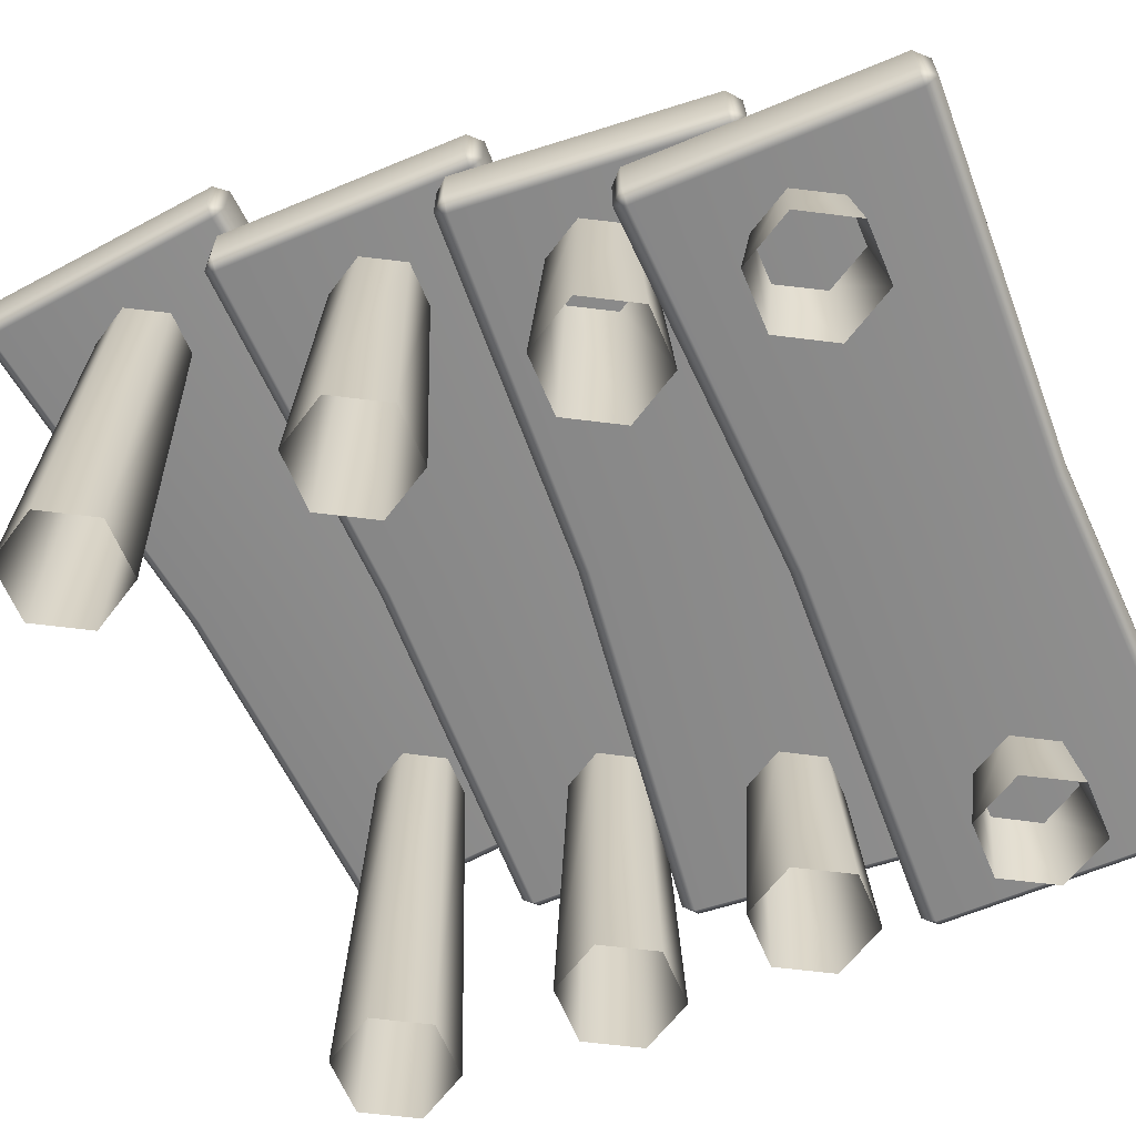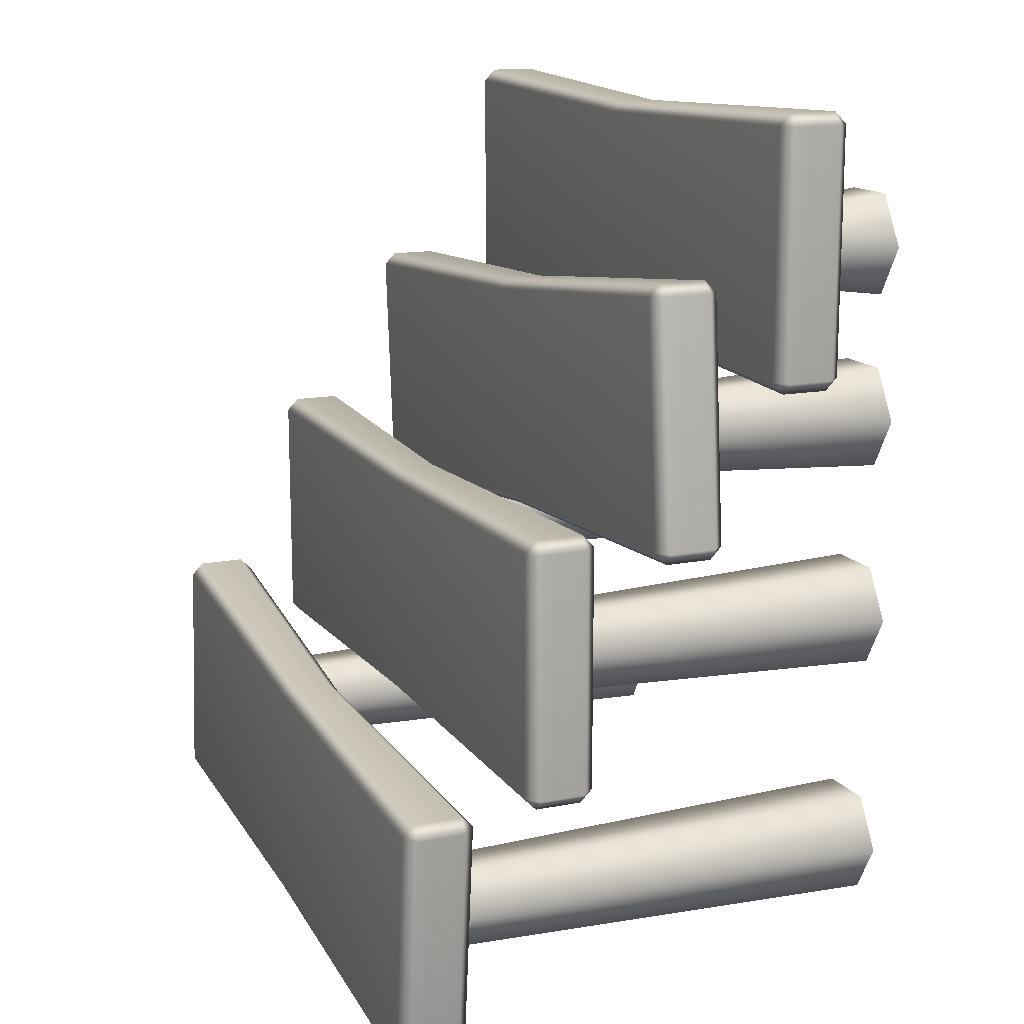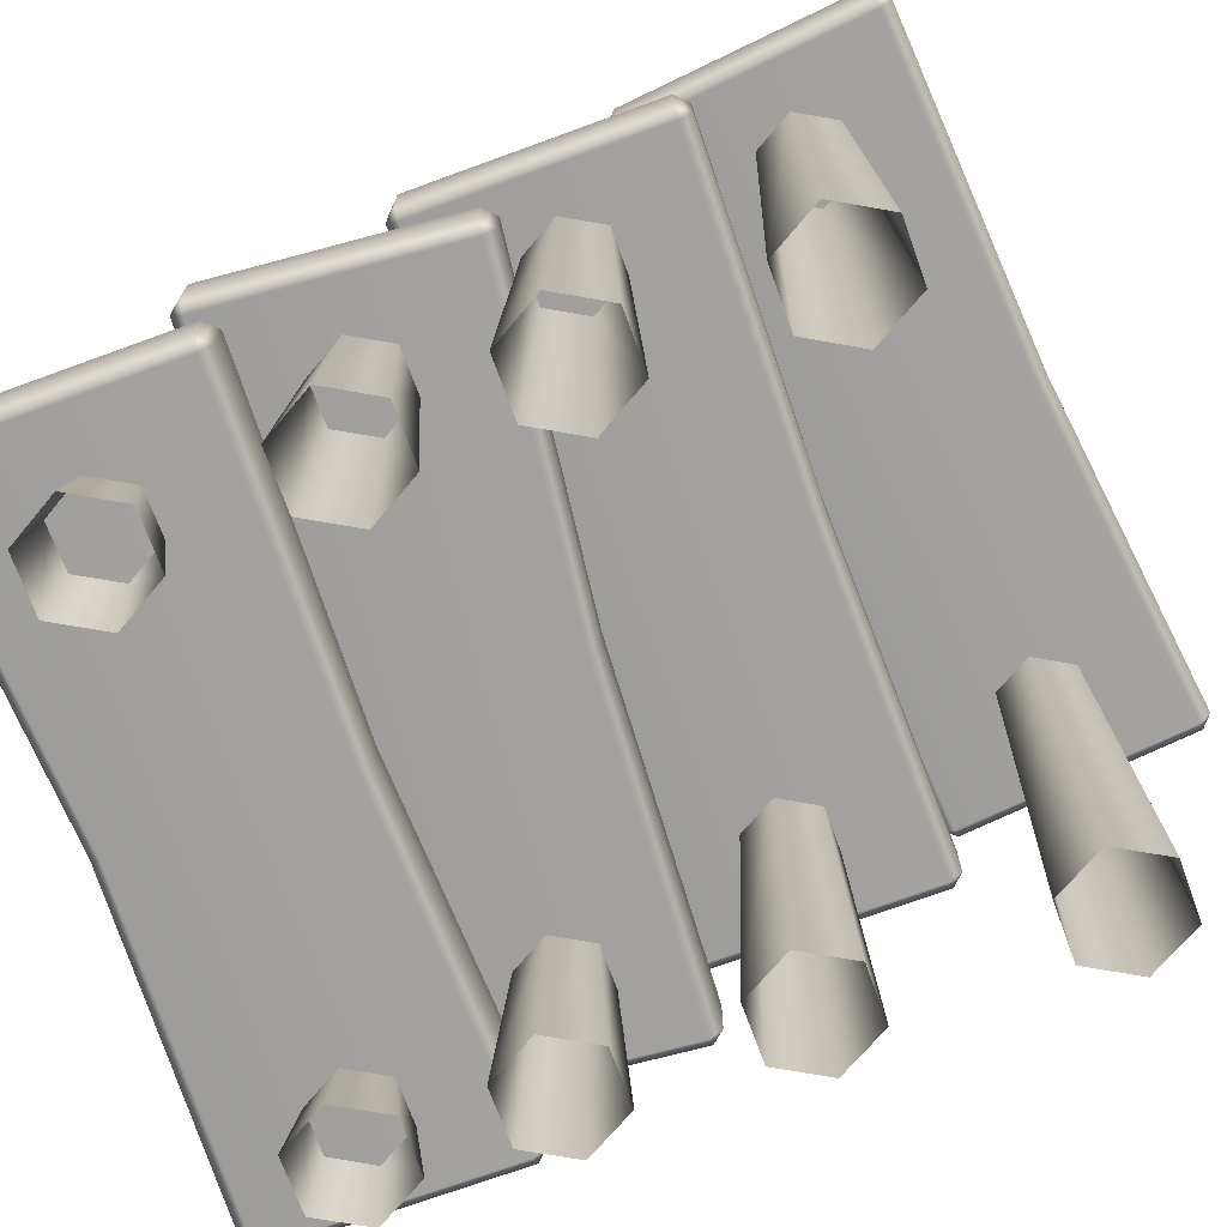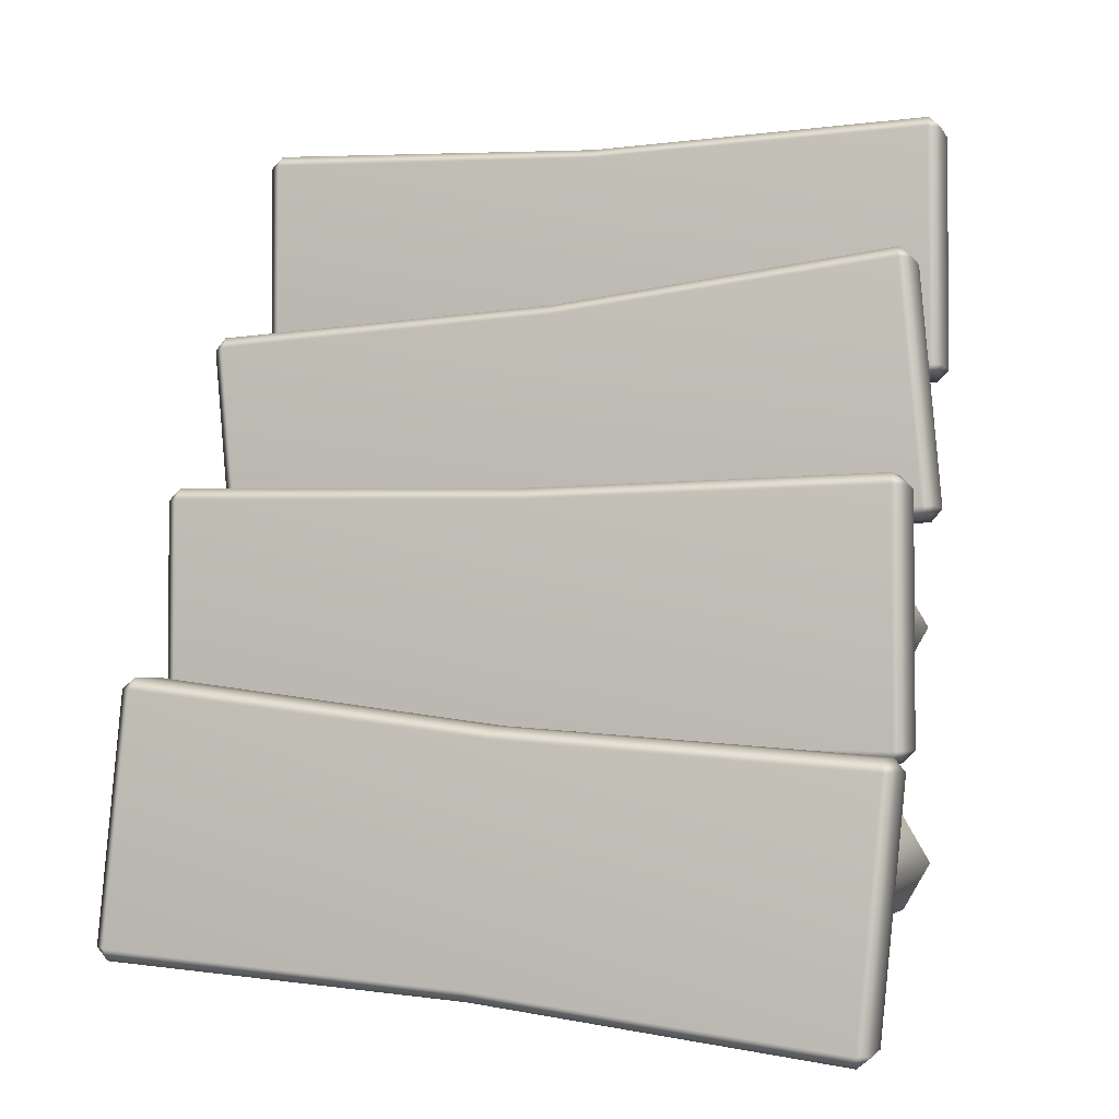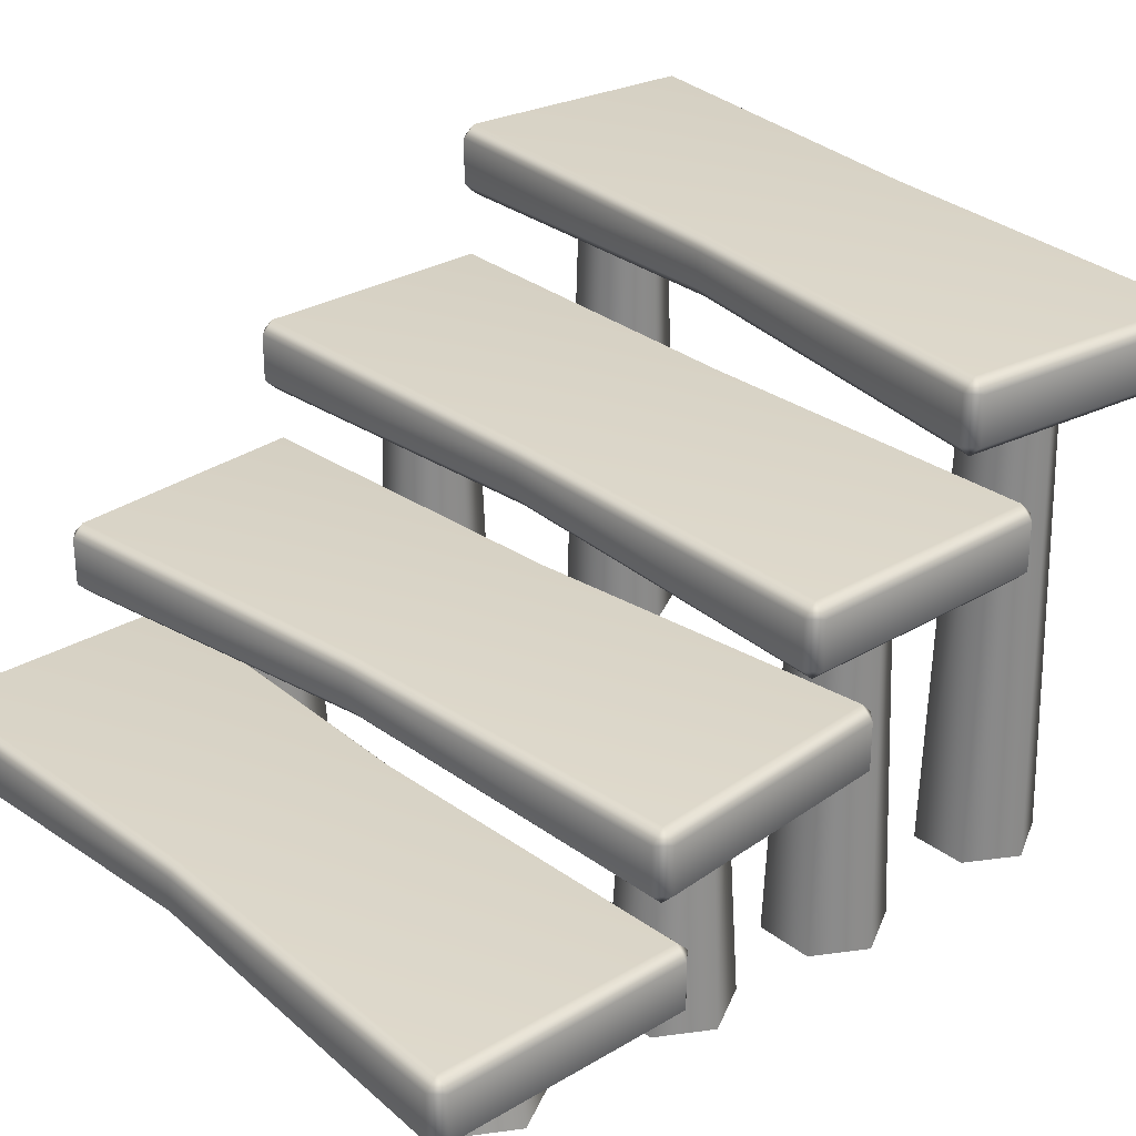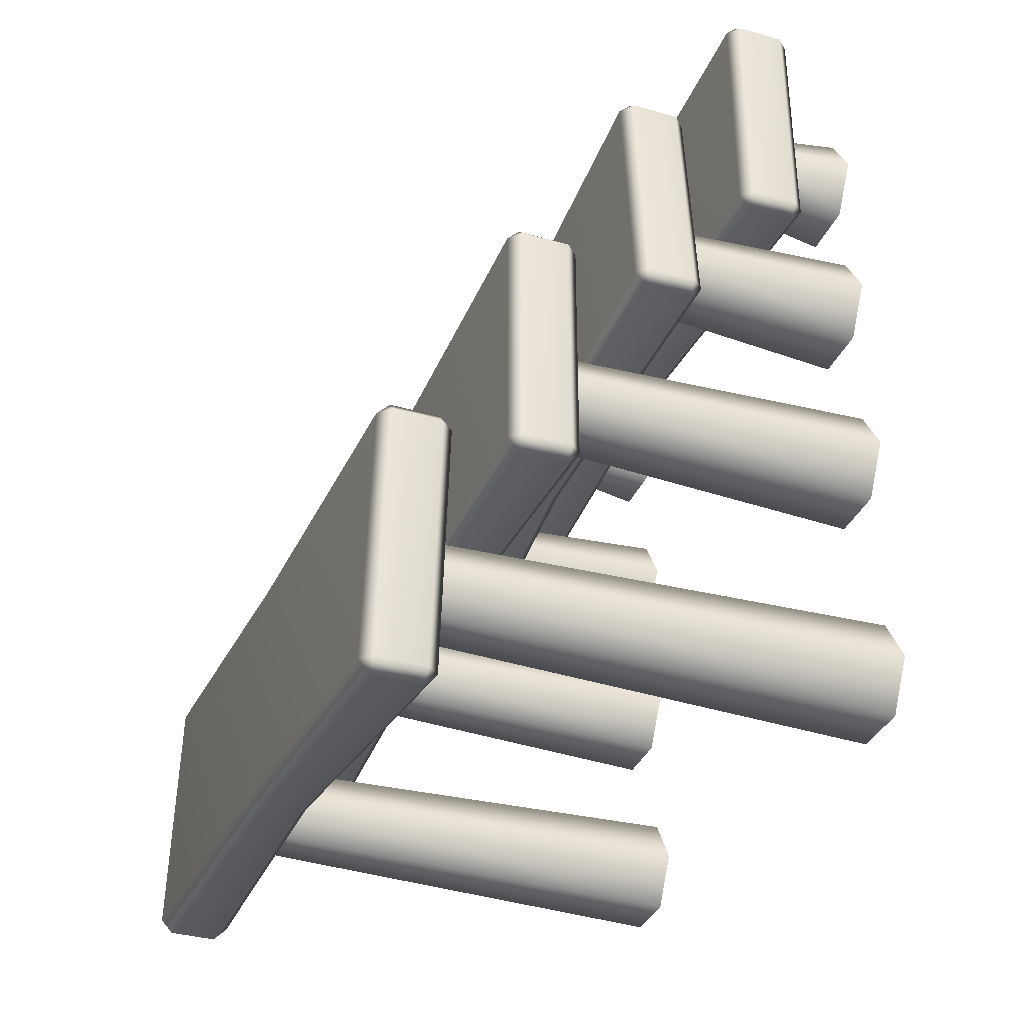
<metadata>
{"format":"obj","ext":"obj","renderer":"f3d","projection":"perspective","resolution":1024,"background":"white","views":[{"elev":-63.7,"azim":-67.2,"up":"+Y"},{"elev":14.4,"azim":-113.3,"up":"+Z"},{"elev":-71.7,"azim":110.0,"up":"+Y"},{"elev":-2.7,"azim":-163.7,"up":"+Z"},{"elev":29.0,"azim":48.6,"up":"+Y"},{"elev":-35.1,"azim":-110.9,"up":"+Z"}]}
</metadata>
<code>
g default
v -4.882 6.228 2.204
v -4.899 6.391 2.366
v -5.045 6.391 2.187
v 4.725 6.391 3.157
v 4.546 6.391 3.303
v 4.562 6.228 3.141
v -5.045 7.018 2.187
v -4.899 7.018 2.366
v -4.882 7.182 2.204
v 4.562 7.182 3.141
v 4.546 7.018 3.303
v 4.725 7.018 3.157
v -4.725 7.018 -1.04
v -4.562 7.182 -1.024
v -4.546 7.018 -1.187
v 4.899 7.018 -0.2494
v 4.882 7.182 -0.08674
v 5.045 7.018 -0.0706
v -4.725 6.391 -1.04
v -4.546 6.391 -1.187
v -4.562 6.228 -1.024
v 4.882 6.228 -0.08674
v 4.899 6.391 -0.2494
v 5.045 6.391 -0.0706
v -0.1639 7.018 2.71
v -0.1489 7.182 2.558
v 0.1489 7.182 -0.4416
v 0.1638 7.018 -0.5927
v 0.1638 6.556 -0.5927
v 0.1489 6.392 -0.4416
v -0.1489 6.392 2.558
v -0.1639 6.556 2.71
v -4.745 4.511 5.646
v -4.745 4.675 5.809
v -4.909 4.675 5.646
v 4.909 4.675 5.646
v 4.745 4.675 5.809
v 4.745 4.511 5.646
v -4.909 5.302 5.646
v -4.745 5.302 5.809
v -4.745 5.465 5.646
v 4.745 5.465 5.646
v 4.745 5.302 5.809
v 4.909 5.302 5.646
v -4.909 5.302 2.403
v -4.745 5.465 2.403
v -4.745 5.302 2.239
v 4.745 5.302 2.239
v 4.745 5.465 2.403
v 4.909 5.302 2.403
v -4.909 4.675 2.403
v -4.745 4.675 2.239
v -4.745 4.511 2.403
v 4.745 4.511 2.403
v 4.745 4.675 2.239
v 4.909 4.675 2.403
v -1e-06 5.302 5.711
v -1e-06 5.465 5.556
v -1e-06 5.465 2.492
v -1e-06 5.302 2.338
v -1e-06 4.839 2.338
v -1e-06 4.676 2.492
v -1e-06 4.676 5.556
v -1e-06 4.839 5.711
v -4.584 2.767 8.724
v -4.57 2.931 8.887
v -4.747 2.931 8.738
v 5.033 2.931 7.872
v 4.884 2.931 8.05
v 4.87 2.767 7.887
v -4.747 3.557 8.738
v -4.57 3.557 8.887
v -4.584 3.721 8.724
v 4.87 3.721 7.887
v 4.884 3.557 8.05
v 5.033 3.557 7.872
v -5.033 3.557 5.508
v -4.87 3.721 5.493
v -4.884 3.557 5.33
v 4.57 3.557 4.493
v 4.584 3.721 4.656
v 4.747 3.557 4.642
v -5.033 2.931 5.508
v -4.884 2.931 5.33
v -4.87 2.767 5.493
v 4.584 2.767 4.656
v 4.57 2.931 4.493
v 4.747 2.931 4.642
v 0.1435 3.557 8.311
v 0.1304 3.721 8.163
v -0.1304 3.721 5.217
v -0.1435 3.557 5.069
v -0.1435 3.095 5.069
v -0.1304 2.932 5.217
v 0.1304 2.932 8.163
v 0.1435 3.095 8.311
v -4.745 1.062 10.78
v -4.745 1.225 10.94
v -4.909 1.225 10.78
v 4.909 1.225 10.78
v 4.745 1.225 10.94
v 4.745 1.062 10.78
v -4.909 1.852 10.78
v -4.745 1.852 10.94
v -4.745 2.015 10.78
v 4.745 2.015 10.78
v 4.745 1.852 10.94
v 4.909 1.852 10.78
v -4.909 1.852 7.535
v -4.745 2.015 7.535
v -4.745 1.852 7.372
v 4.745 1.852 7.372
v 4.745 2.015 7.535
v 4.909 1.852 7.535
v -4.909 1.225 7.535
v -4.745 1.225 7.372
v -4.745 1.062 7.535
v 4.745 1.062 7.535
v 4.745 1.225 7.372
v 4.909 1.225 7.535
v -1e-06 1.852 10.77
v -1e-06 2.015 10.62
v -1e-06 2.015 7.695
v -1e-06 1.852 7.548
v -1e-06 1.389 7.548
v -1e-06 1.226 7.695
v -1e-06 1.226 10.62
v -1e-06 1.389 10.77
v -3.273 0 0
v -4.045 0 0
v -4.431 0 0.6687
v -4.045 0 1.337
v -3.273 0 1.337
v -2.886 0 0.6687
v -3.361 6.37 0.1528
v -3.957 6.37 0.1528
v -4.254 6.37 0.6687
v -3.957 6.37 1.185
v -3.361 6.37 1.185
v -3.063 6.37 0.6687
v 3.914 0 0.5724
v 3.142 0 0.5724
v 2.756 0 1.241
v 3.142 0 1.91
v 3.914 0 1.91
v 4.3 0 1.241
v 3.826 6.37 0.7252
v 3.23 6.37 0.7252
v 2.932 6.37 1.241
v 3.23 6.37 1.757
v 3.826 6.37 1.757
v 4.124 6.37 1.241
v -3.273 0 3.343
v -4.045 0 3.343
v -4.431 0 4.012
v -4.045 0 4.68
v -3.273 0 4.68
v -2.886 0 4.012
v -3.361 4.67 3.496
v -3.957 4.67 3.496
v -4.254 4.67 4.012
v -3.957 4.67 4.528
v -3.361 4.67 4.528
v -3.063 4.67 4.012
v 3.995 0 3.343
v 3.223 0 3.343
v 2.837 0 4.012
v 3.223 0 4.68
v 3.995 0 4.68
v 4.382 0 4.012
v 3.907 4.67 3.496
v 3.311 4.67 3.496
v 3.014 4.67 4.012
v 3.311 4.67 4.528
v 3.907 4.67 4.528
v 4.205 4.67 4.012
v -3.273 0 6.122
v -4.045 0 6.122
v -4.431 0 6.79
v -4.045 0 7.459
v -3.273 0 7.459
v -2.886 0 6.79
v -3.361 2.909 6.274
v -3.957 2.909 6.274
v -4.254 2.909 6.79
v -3.957 2.909 7.306
v -3.361 2.909 7.306
v -3.063 2.909 6.79
v 3.887 0 5.733
v 3.115 0 5.733
v 2.729 0 6.402
v 3.115 0 7.071
v 3.887 0 7.071
v 4.273 0 6.402
v 3.799 2.909 5.886
v 3.203 2.909 5.886
v 2.905 2.909 6.402
v 3.203 2.909 6.918
v 3.799 2.909 6.918
v 4.097 2.909 6.402
v 3.747 0 8.45
v 2.975 0 8.45
v 2.589 0 9.119
v 2.975 0 9.788
v 3.747 0 9.788
v 4.133 0 9.119
v 3.659 1.242 8.603
v 3.063 1.242 8.603
v 2.765 1.242 9.119
v 3.063 1.242 9.635
v 3.659 1.242 9.635
v 3.957 1.242 9.119
v -3.273 0 8.45
v -4.045 0 8.45
v -4.431 0 9.119
v -4.045 0 9.788
v -3.273 0 9.788
v -2.886 0 9.119
v -3.361 1.242 8.603
v -3.957 1.242 8.603
v -4.254 1.242 9.119
v -3.957 1.242 9.635
v -3.361 1.242 9.635
v -3.063 1.242 9.119
g Stairs:pCube49
f 1 3 19 21
f 2 1 31 32
f 3 2 8 7
f 4 6 22 24
f 5 4 12 11
f 7 9 14 13
f 9 8 25 26
f 10 12 18 17
f 13 15 20 19
f 15 14 27 28
f 16 18 24 23
f 21 20 29 30
f 2 32 25 8
f 9 26 27 14
f 15 28 29 20
f 21 30 31 1
f 4 24 18 12
f 19 3 7 13
f 1 2 3
f 4 5 6
f 7 8 9
f 10 11 12
f 13 14 15
f 16 17 18
f 19 20 21
f 22 23 24
f 26 25 11 10
f 27 26 10 17
f 28 27 17 16
f 29 28 16 23
f 30 29 23 22
f 31 30 22 6
f 32 31 6 5
f 25 32 5 11
f 33 35 51 53
f 34 33 63 64
f 35 34 40 39
f 36 38 54 56
f 37 36 44 43
f 39 41 46 45
f 41 40 57 58
f 42 44 50 49
f 45 47 52 51
f 47 46 59 60
f 48 50 56 55
f 53 52 61 62
f 34 64 57 40
f 41 58 59 46
f 47 60 61 52
f 53 62 63 33
f 36 56 50 44
f 51 35 39 45
f 33 34 35
f 36 37 38
f 39 40 41
f 42 43 44
f 45 46 47
f 48 49 50
f 51 52 53
f 54 55 56
f 58 57 43 42
f 59 58 42 49
f 60 59 49 48
f 61 60 48 55
f 62 61 55 54
f 63 62 54 38
f 64 63 38 37
f 57 64 37 43
f 65 67 83 85
f 66 65 95 96
f 67 66 72 71
f 68 70 86 88
f 69 68 76 75
f 71 73 78 77
f 73 72 89 90
f 74 76 82 81
f 77 79 84 83
f 79 78 91 92
f 80 82 88 87
f 85 84 93 94
f 66 96 89 72
f 73 90 91 78
f 79 92 93 84
f 85 94 95 65
f 68 88 82 76
f 83 67 71 77
f 65 66 67
f 68 69 70
f 71 72 73
f 74 75 76
f 77 78 79
f 80 81 82
f 83 84 85
f 86 87 88
f 90 89 75 74
f 91 90 74 81
f 92 91 81 80
f 93 92 80 87
f 94 93 87 86
f 95 94 86 70
f 96 95 70 69
f 89 96 69 75
f 97 99 115 117
f 98 97 127 128
f 99 98 104 103
f 100 102 118 120
f 101 100 108 107
f 103 105 110 109
f 105 104 121 122
f 106 108 114 113
f 109 111 116 115
f 111 110 123 124
f 112 114 120 119
f 117 116 125 126
f 98 128 121 104
f 105 122 123 110
f 111 124 125 116
f 117 126 127 97
f 100 120 114 108
f 115 99 103 109
f 97 98 99
f 100 101 102
f 103 104 105
f 106 107 108
f 109 110 111
f 112 113 114
f 115 116 117
f 118 119 120
f 122 121 107 106
f 123 122 106 113
f 124 123 113 112
f 125 124 112 119
f 126 125 119 118
f 127 126 118 102
f 128 127 102 101
f 121 128 101 107
f 129 130 136 135
f 130 131 137 136
f 131 132 138 137
f 132 133 139 138
f 133 134 140 139
f 134 129 135 140
f 141 142 148 147
f 142 143 149 148
f 143 144 150 149
f 144 145 151 150
f 145 146 152 151
f 146 141 147 152
f 153 154 160 159
f 154 155 161 160
f 155 156 162 161
f 156 157 163 162
f 157 158 164 163
f 158 153 159 164
f 165 166 172 171
f 166 167 173 172
f 167 168 174 173
f 168 169 175 174
f 169 170 176 175
f 170 165 171 176
f 177 178 184 183
f 178 179 185 184
f 179 180 186 185
f 180 181 187 186
f 181 182 188 187
f 182 177 183 188
f 189 190 196 195
f 190 191 197 196
f 191 192 198 197
f 192 193 199 198
f 193 194 200 199
f 194 189 195 200
f 201 202 208 207
f 202 203 209 208
f 203 204 210 209
f 204 205 211 210
f 205 206 212 211
f 206 201 207 212
f 213 214 220 219
f 214 215 221 220
f 215 216 222 221
f 216 217 223 222
f 217 218 224 223
f 218 213 219 224

</code>
